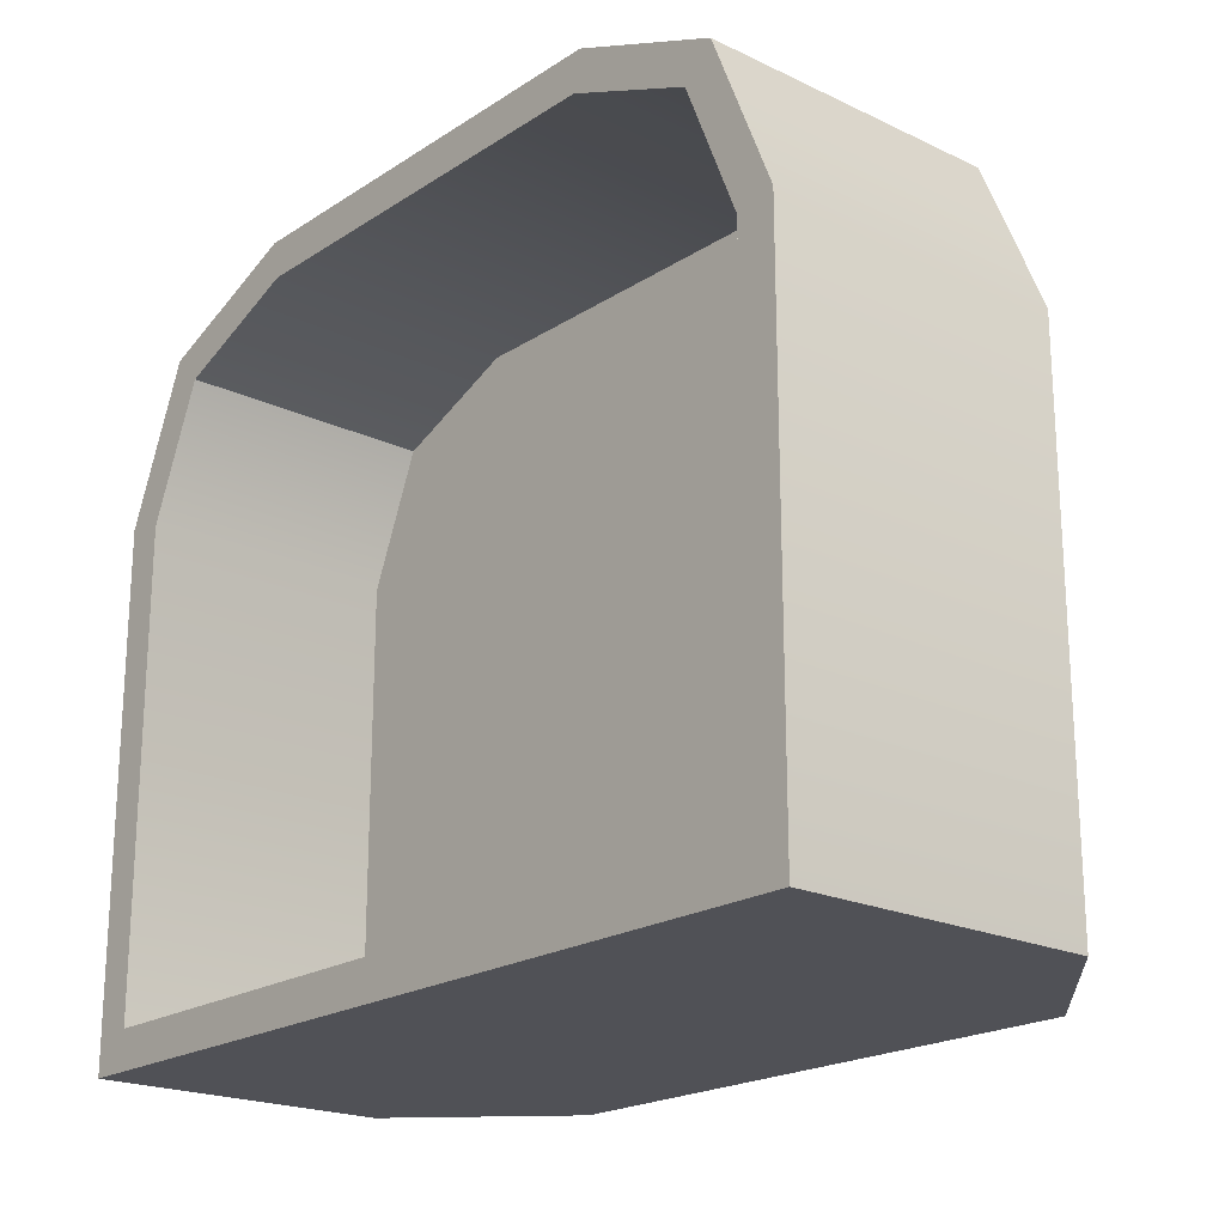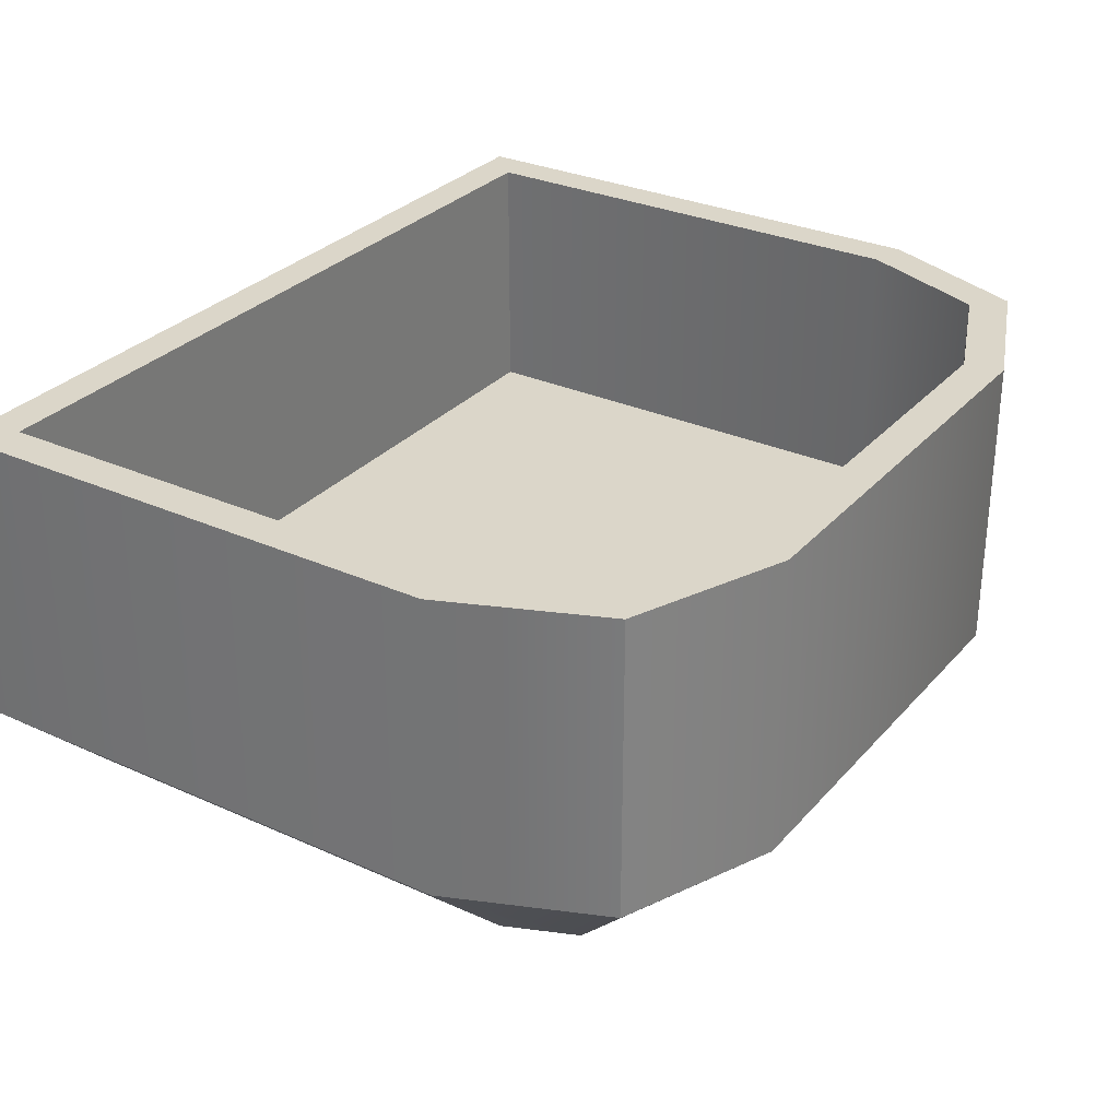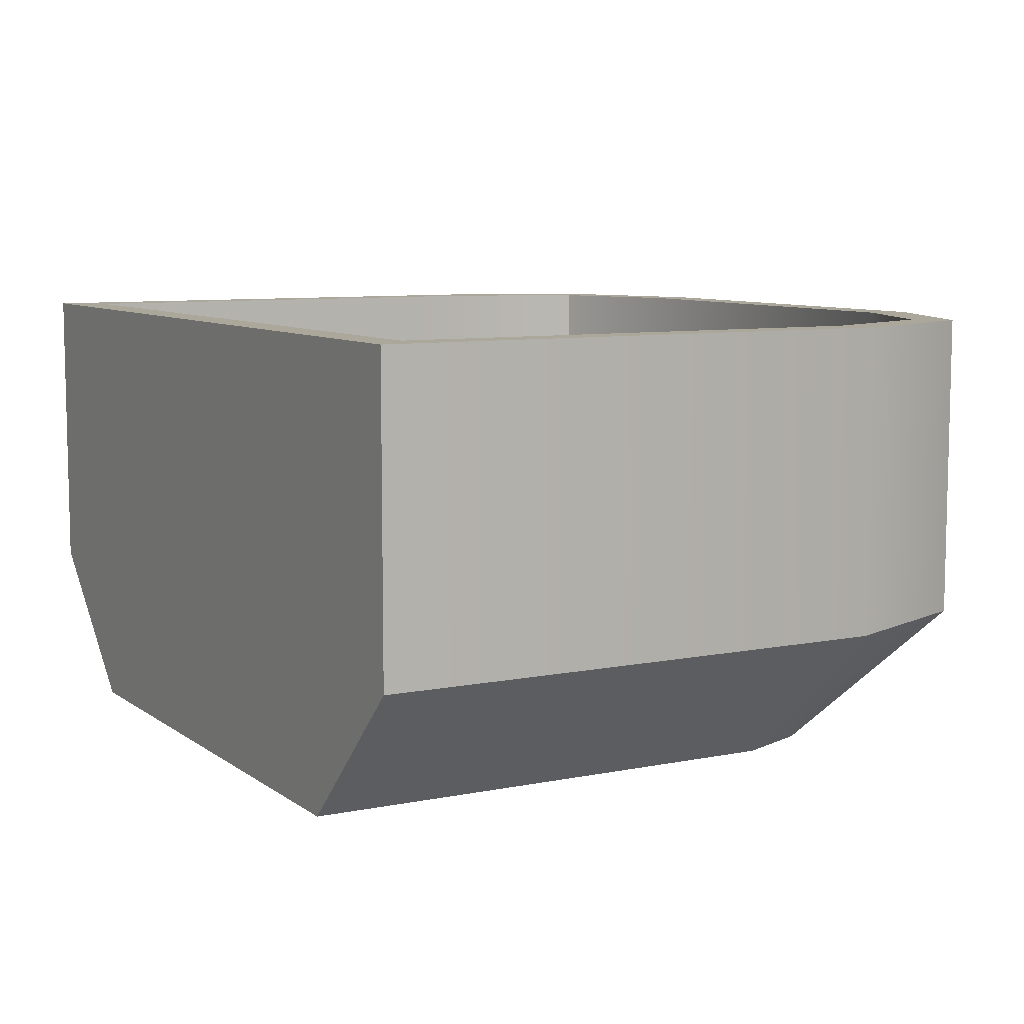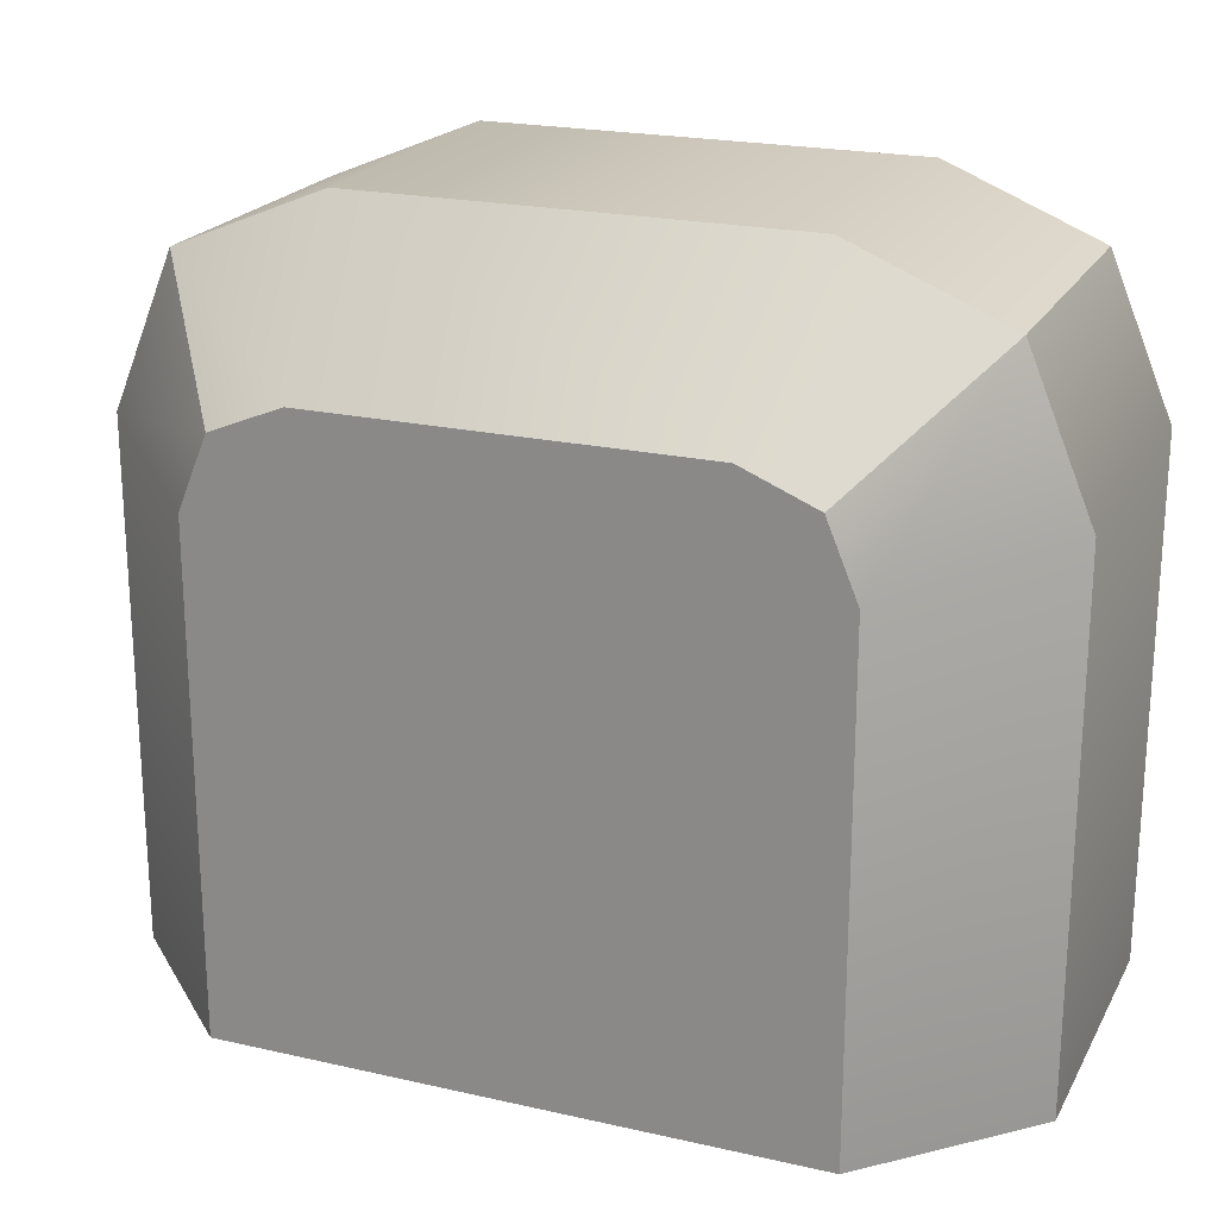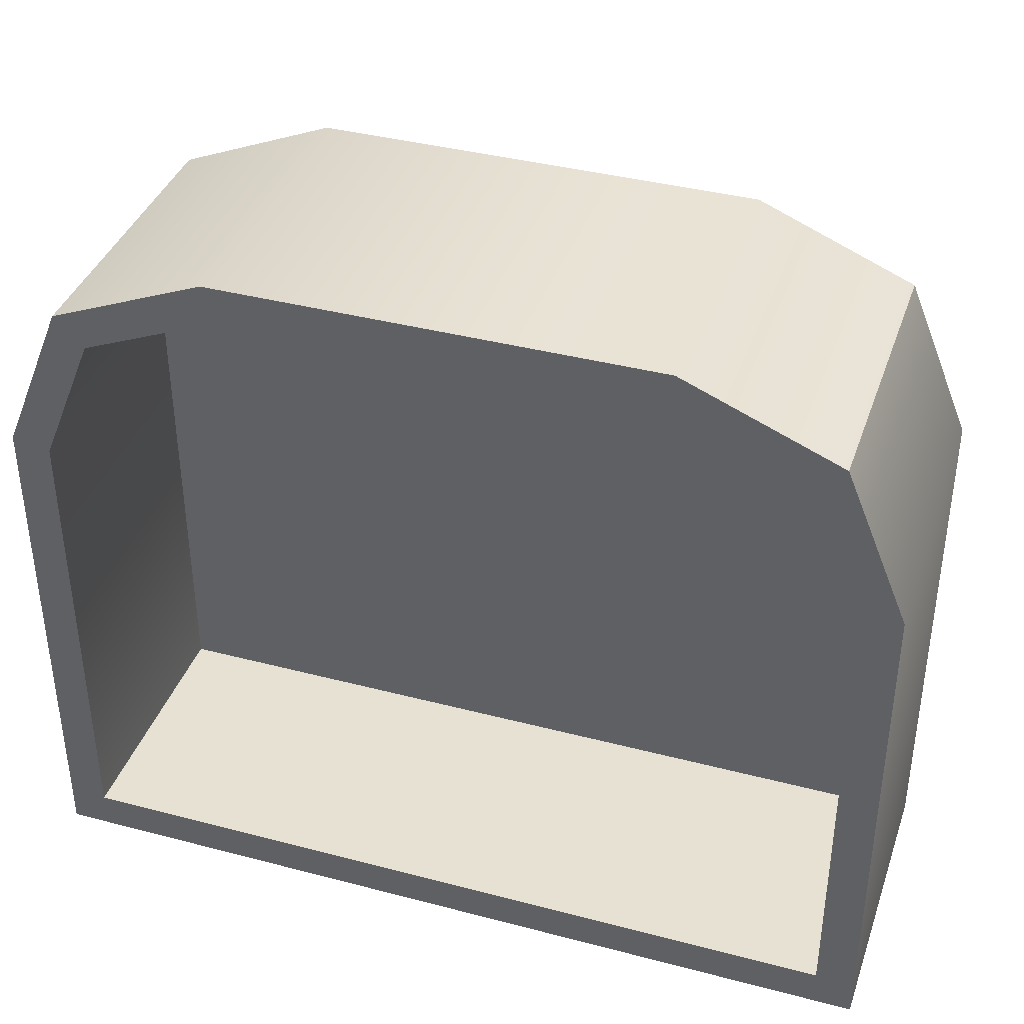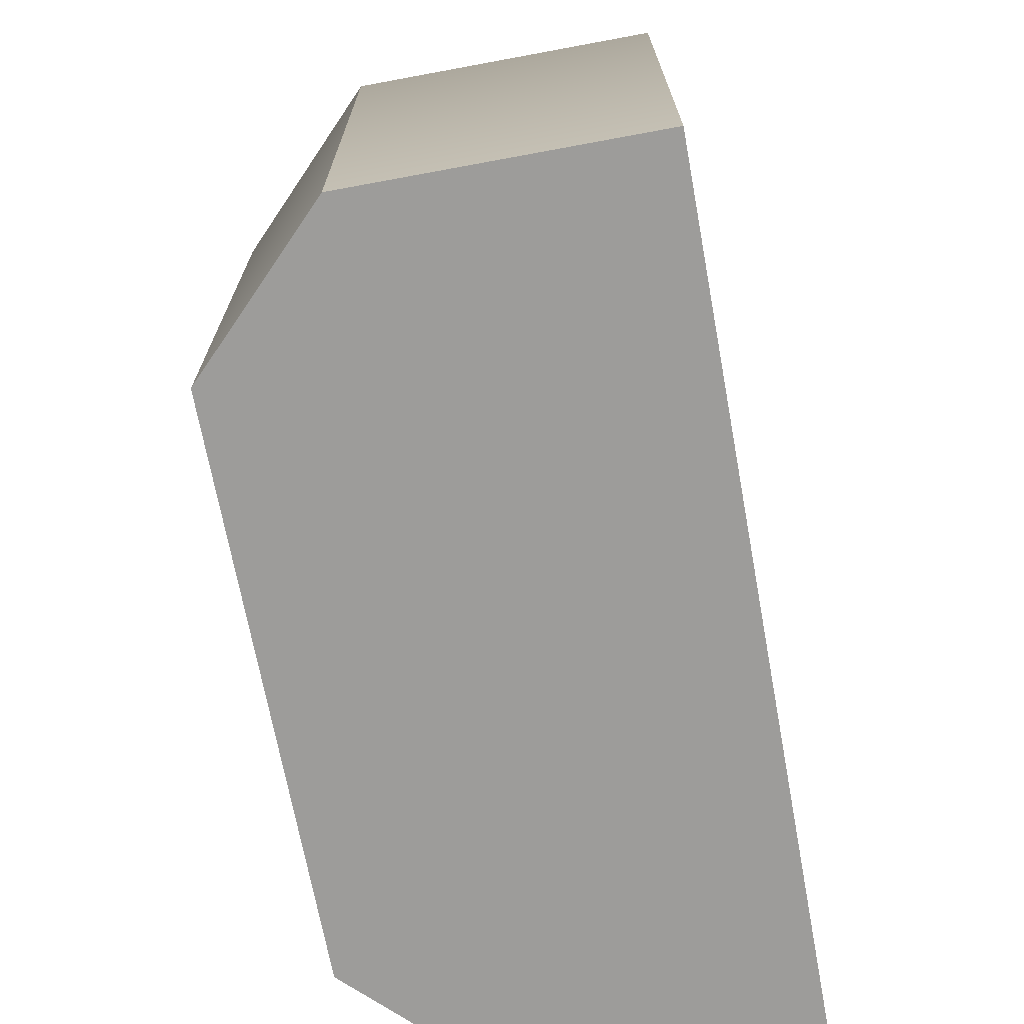
<metadata>
{"format":"obj","ext":"obj","renderer":"f3d","projection":"perspective","resolution":1024,"background":"white","views":[{"elev":-20.5,"azim":-130.8,"up":"+Z"},{"elev":30.1,"azim":-56.8,"up":"+Y"},{"elev":8.2,"azim":-119.2,"up":"+Y"},{"elev":21.4,"azim":21.9,"up":"+Z"},{"elev":38.6,"azim":-161.7,"up":"+Z"},{"elev":-70.0,"azim":100.5,"up":"+Z"}]}
</metadata>
<code>
g pCube30
v 26.22 3.643 15.37
v 28.18 3.643 15.37
v 26.22 3.643 16.54
v 26.37 3.643 16.89
v 26.71 3.643 17.03
v 28.18 3.643 16.54
v 27.69 3.643 17.03
v 28.04 3.643 16.89
v 26.22 2.967 15.37
v 26.55 2.643 15.37
v 26.22 2.967 16.54
v 26.55 2.643 16.48
v 27.86 2.643 15.37
v 28.18 2.967 15.37
v 27.86 2.643 16.48
v 28.18 2.967 16.54
v 26.78 2.643 16.71
v 26.71 2.967 17.03
v 27.69 2.967 17.03
v 27.63 2.643 16.71
v 26.37 2.967 16.89
v 26.61 2.643 16.64
v 28.04 2.967 16.89
v 27.79 2.643 16.64
v 28.09 3.643 16.53
v 28.09 3.643 15.46
v 26.31 3.643 15.46
v 26.31 3.643 16.53
v 26.43 3.643 16.82
v 26.73 3.643 16.95
v 27.67 3.643 16.95
v 27.97 3.643 16.82
v 28.09 3.068 16.53
v 28.09 3.068 15.46
v 26.31 3.068 15.46
v 26.31 3.068 16.53
v 26.43 3.068 16.82
v 26.73 3.068 16.95
v 27.67 3.068 16.95
v 27.97 3.068 16.82
f 1 2 14 13 10 9
f 33 34 35 36 37 38 39 40
f 9 10 12 11
f 11 12 22 21
f 13 14 16 15
f 15 16 23 24
f 17 18 21 22
f 18 17 20 19
f 19 20 24 23
f 5 18 19 7
f 21 18 5 4
f 19 23 8 7
f 6 16 14 2
f 23 16 6 8
f 9 11 3 1
f 11 21 4 3
f 17 22 12 10 13 15 24 20
f 6 2 26 25
f 2 1 27 26
f 1 3 28 27
f 3 4 29 28
f 4 5 30 29
f 5 7 31 30
f 7 8 32 31
f 8 6 25 32
f 25 26 34 33
f 32 25 33 40
f 26 27 35 34
f 27 28 36 35
f 28 29 37 36
f 29 30 38 37
f 30 31 39 38
f 31 32 40 39

</code>
